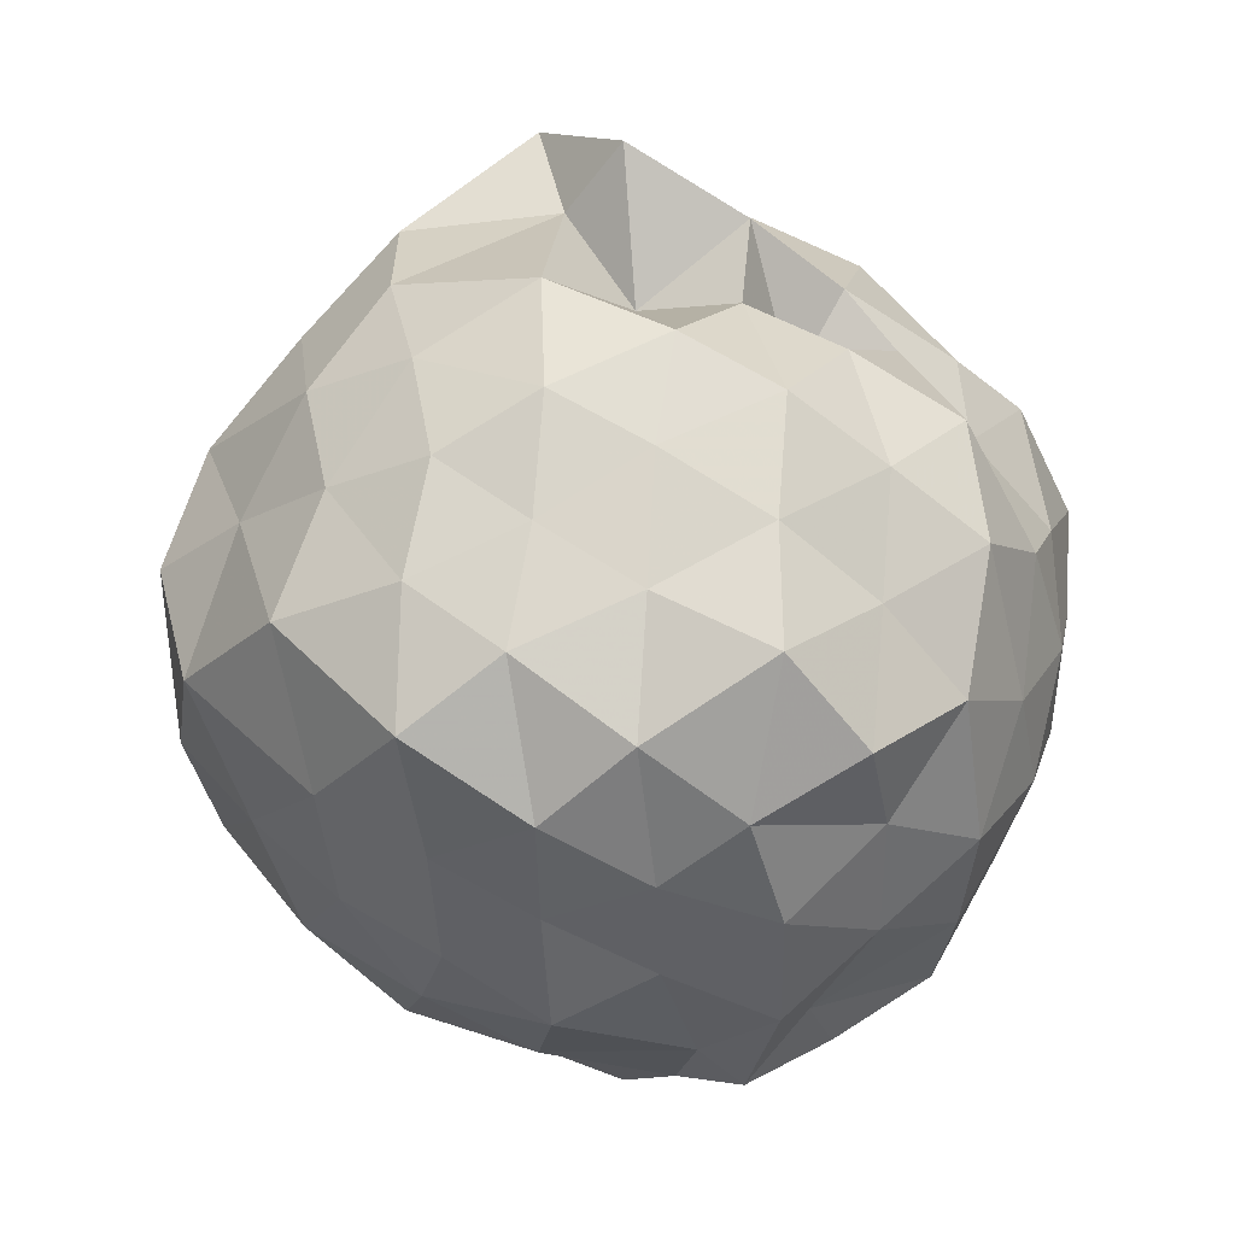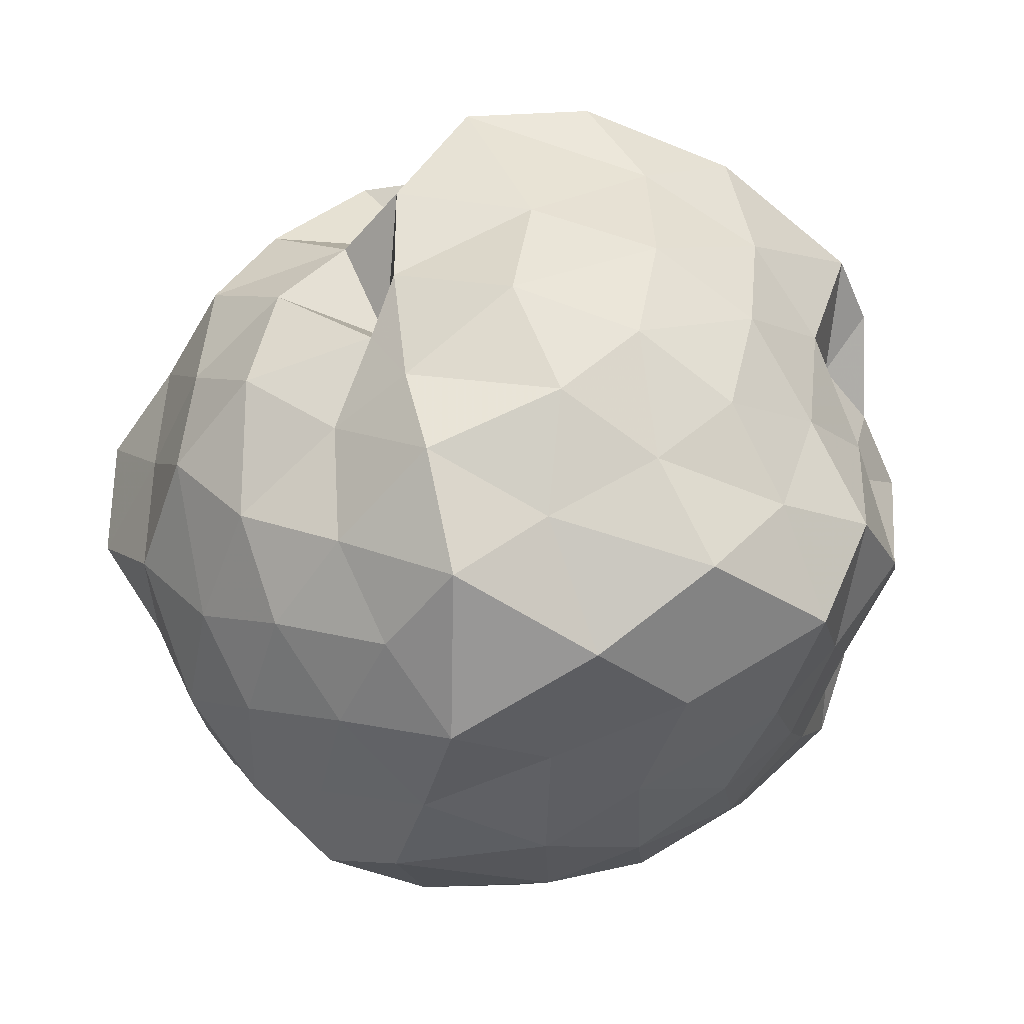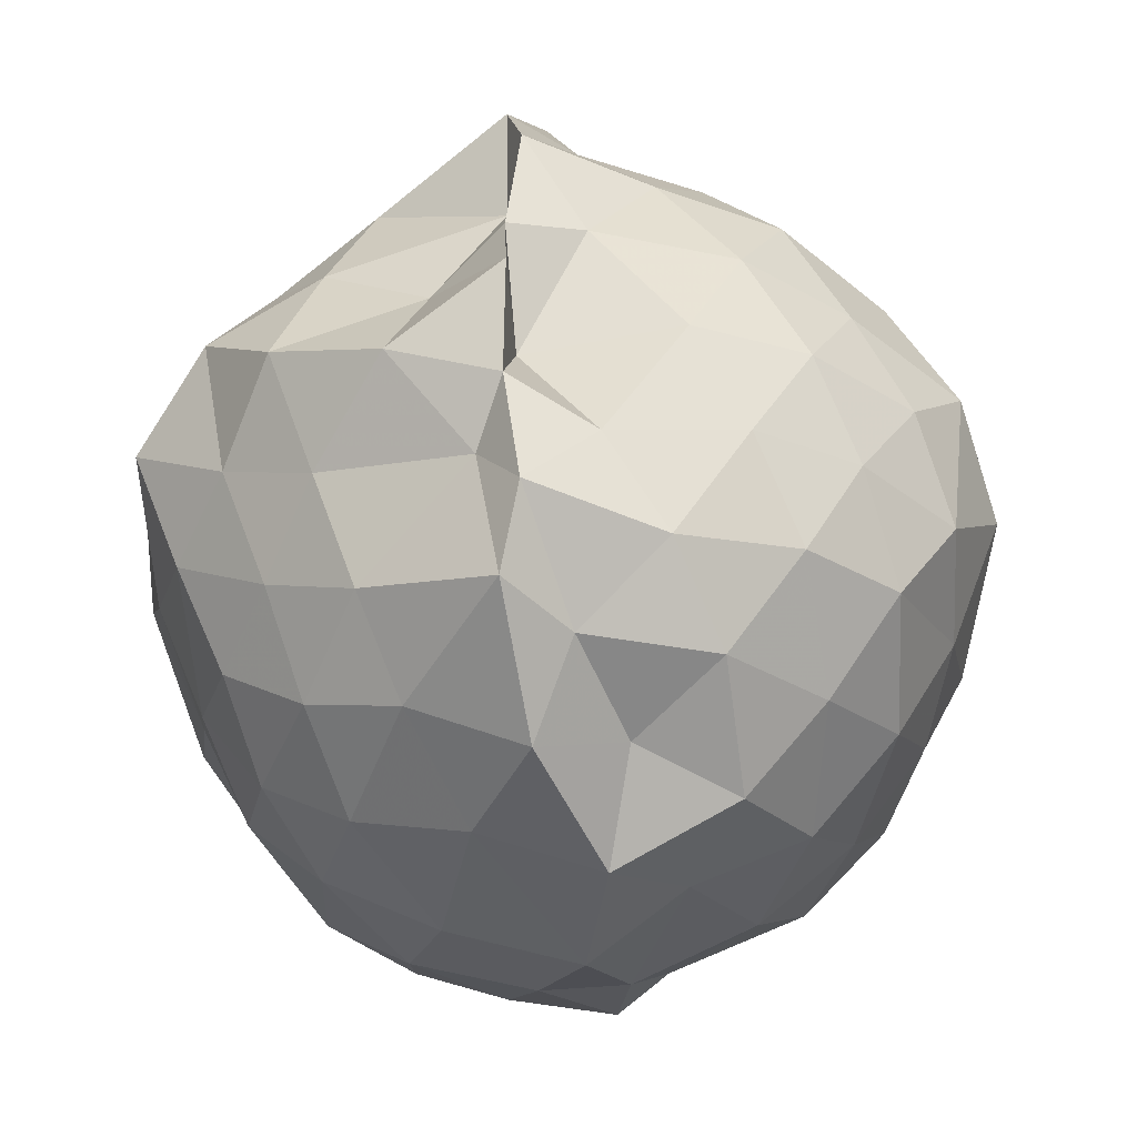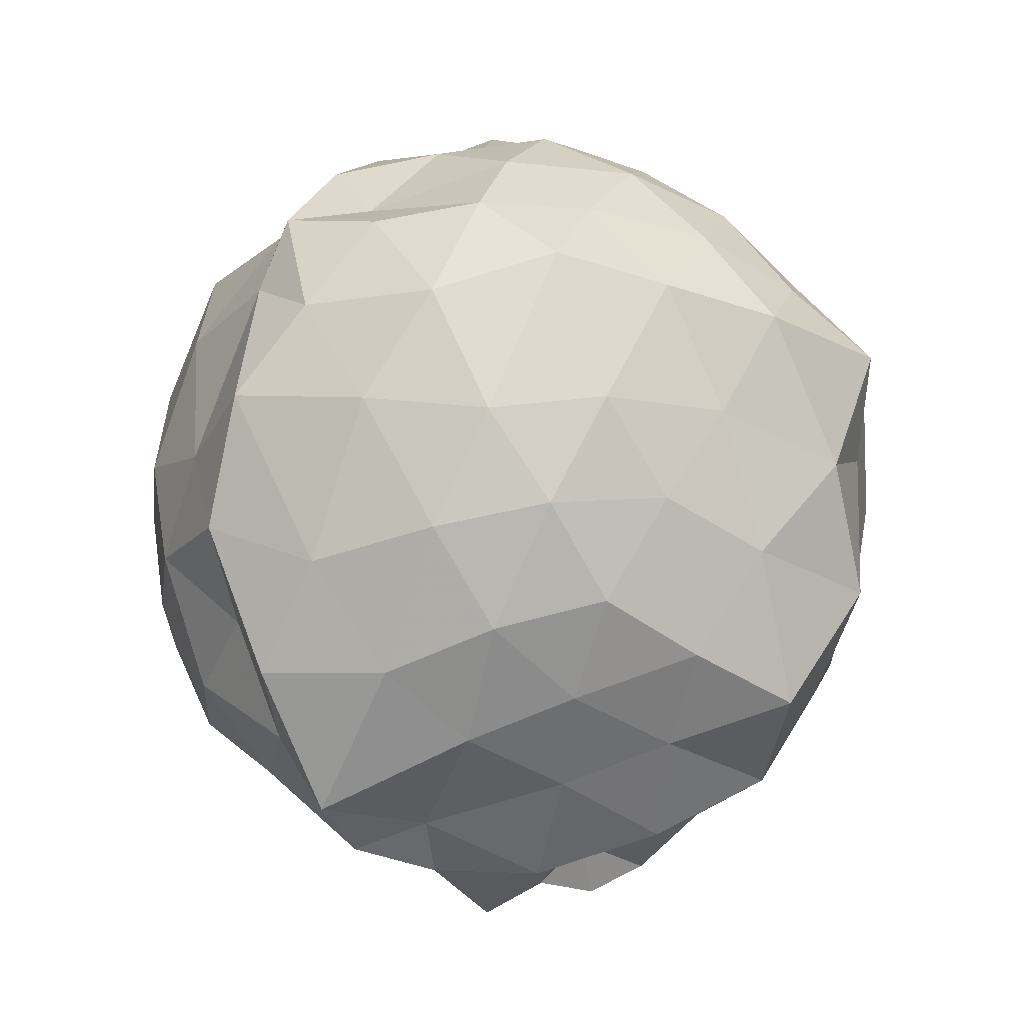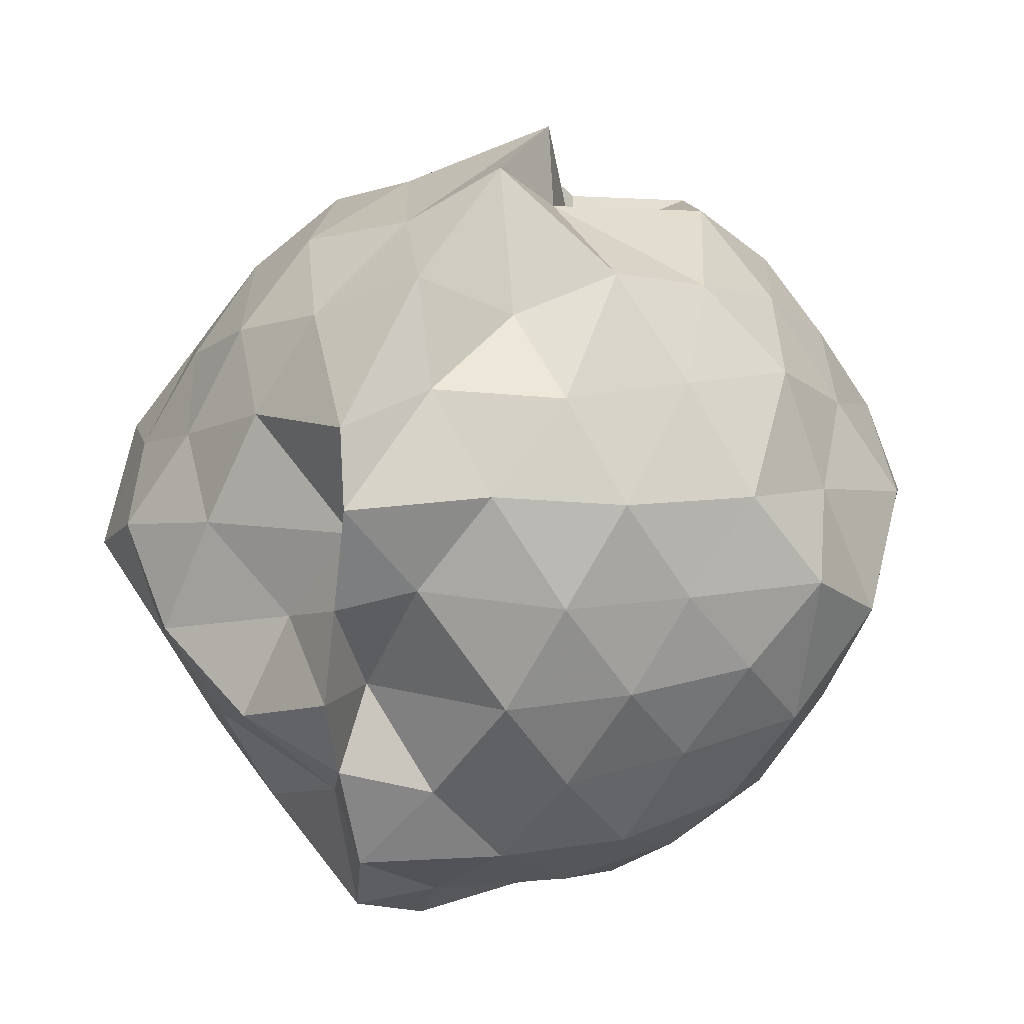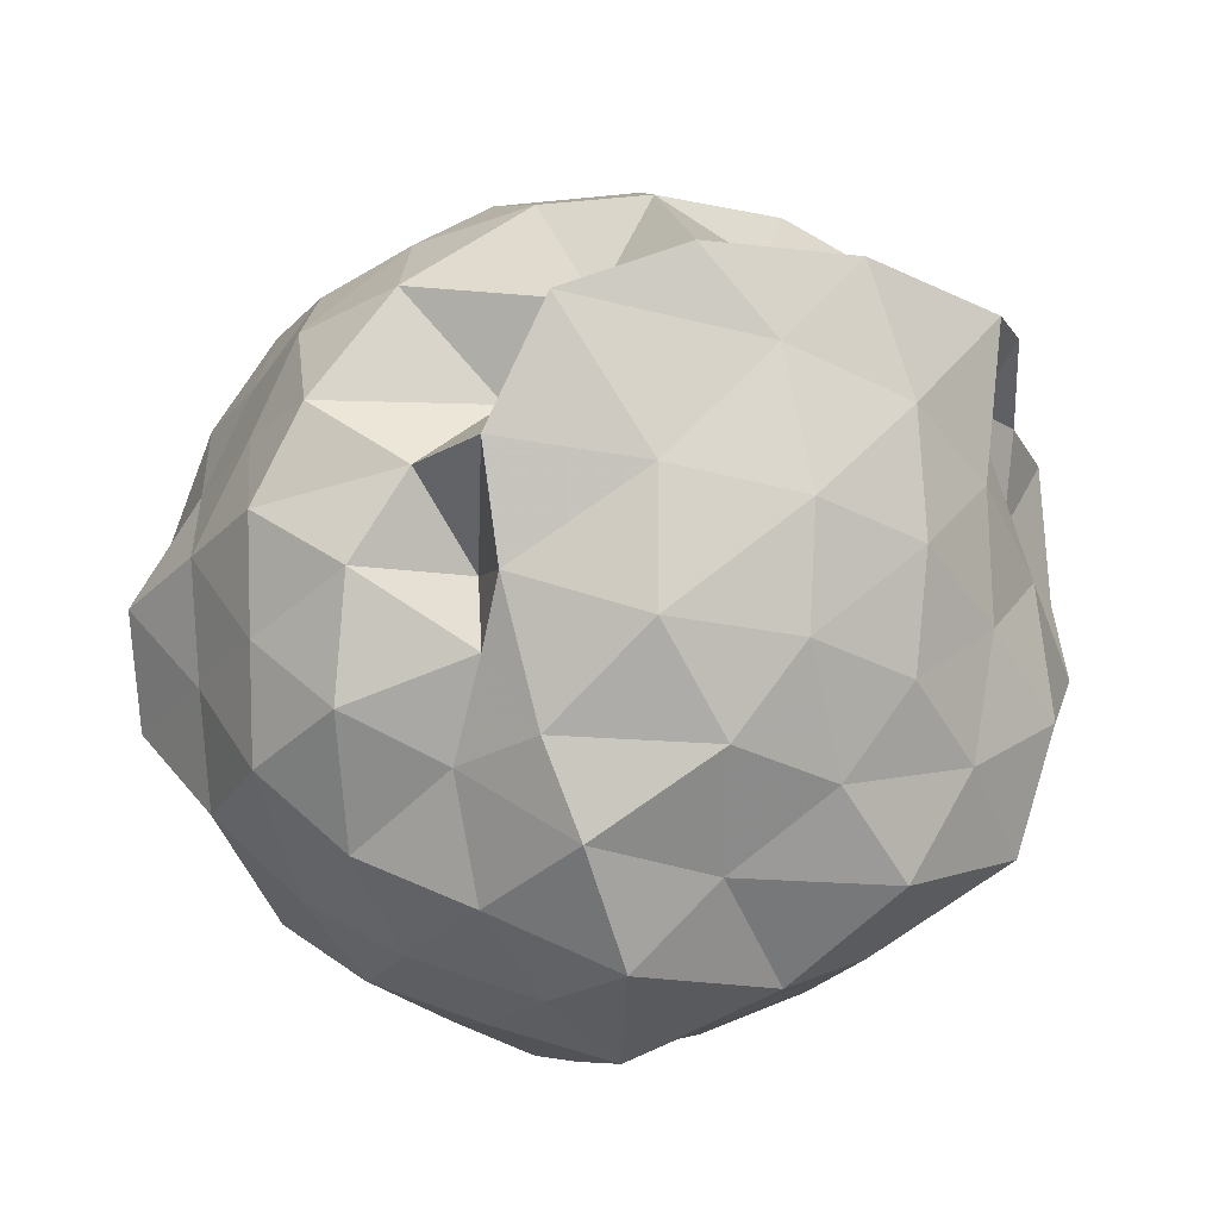
<metadata>
{"format":"obj","ext":"obj","renderer":"f3d","projection":"perspective","resolution":1024,"background":"white","views":[{"elev":12.5,"azim":-28.7,"up":"+Y"},{"elev":18.3,"azim":81.7,"up":"+Y"},{"elev":-37.9,"azim":-168.3,"up":"+Y"},{"elev":-14.9,"azim":38.0,"up":"+Z"},{"elev":27.8,"azim":-151.3,"up":"+Y"},{"elev":53.6,"azim":72.4,"up":"+Y"}]}
</metadata>
<code>
v -0.9595 -0.1266 1.16
v -1.022 -0.06412 -0.9952
v -0.01915 -0.07506 0.5149
v -0.1422 0.1439 0.611
v -0.352 0.3583 0.5978
v -0.4768 0.5471 0.4949
v -0.7063 0.4857 0.4368
v -0.881 0.6762 0.5212
v -1.132 0.6547 0.684
v -1.401 0.5533 0.6352
v -1.606 0.42 0.5432
v -1.716 0.195 0.6362
v -1.782 -0.08666 0.7398
v -1.683 -0.3646 0.6645
v -1.607 -0.6107 0.5655
v -1.396 -0.7692 0.643
v -1.06 -0.8752 0.6632
v -0.9358 -0.9815 0.6493
v -0.6823 -0.9404 0.5977
v -0.4444 -0.8256 0.6262
v -0.3014 -0.5656 0.6553
v -0.1317 -0.308 0.6174
v 0.08551 0.1268 0.3668
v -0.08462 0.3803 0.4061
v -0.2791 0.5059 0.4327
v -0.57 0.6781 0.4274
v -0.7876 0.8359 0.3961
v -1.004 0.6419 0.2893
v -1.301 0.7427 0.4308
v -1.548 0.5845 0.3377
v -1.744 0.3341 0.3396
v -1.898 0.08672 0.4042
v -1.832 -0.2679 0.4518
v -1.735 -0.5291 0.347
v -1.553 -0.7693 0.3516
v -1.311 -0.9158 0.4194
v -1.002 -1.008 0.4699
v -0.803 -1.053 0.3759
v -0.4927 -0.9443 0.3779
v -0.2601 -0.7577 0.4747
v -0.09712 -0.5268 0.4208
v 0.05755 -0.2903 0.3708
v -0.02077 0.2221 0.1307
v -0.1542 0.4907 0.08008
v -0.3598 0.6909 0.1647
v -0.6307 0.8178 0.07779
v -0.98 0.9918 0.1921
v -1.058 0.8329 0.07218
v -1.474 0.7014 0.07861
v -1.687 0.4967 0.1171
v -1.824 0.2262 0.07344
v -1.966 -0.09108 0.09359
v -1.835 -0.4028 0.1256
v -1.695 -0.6755 0.06465
v -1.482 -0.8855 0.12
v -1.21 -1.009 0.07277
v -0.9584 -1.13 0.1565
v -0.6369 -1.027 0.1143
v -0.364 -0.8899 0.07069
v -0.1645 -0.6899 0.1101
v -0.03122 -0.393 0.1194
v 0.09695 -0.08496 0.03082
v -0.09445 0.3289 -0.1421
v -0.2873 0.5886 -0.1297
v -0.5126 0.7371 -0.2145
v -0.8214 0.8562 -0.2452
v -1.017 0.992 -0.1267
v -1.347 0.7878 -0.1483
v -1.565 0.5658 -0.1895
v -1.767 0.3297 -0.2351
v -1.919 0.09442 -0.1508
v -1.878 -0.2952 -0.1673
v -1.748 -0.5251 -0.2585
v -1.57 -0.7534 -0.2089
v -1.37 -0.9445 -0.1533
v -1.071 -1.092 -0.1487
v -0.7934 -1.022 -0.2616
v -0.5045 -0.92 -0.202
v -0.277 -0.764 -0.1475
v -0.1089 -0.5247 -0.1133
v -0.01224 -0.2636 -0.2079
v 0.04489 0.1016 -0.253
v -0.2372 0.4153 -0.35
v -0.4511 0.5664 -0.4448
v -0.7154 0.6876 -0.5113
v -1 0.8398 -0.495
v -1.161 0.7093 -0.3248
v -1.374 0.591 -0.4551
v -1.563 0.3808 -0.5073
v -1.702 0.1369 -0.4394
v -1.819 -0.07836 -0.3342
v -1.701 -0.3025 -0.4396
v -1.572 -0.5628 -0.5015
v -1.385 -0.7767 -0.4525
v -1.157 -0.8916 -0.3384
v -0.9791 -0.9912 -0.5037
v -0.7008 -0.8565 -0.517
v -0.4534 -0.7543 -0.4263
v -0.2387 -0.5962 -0.3594
v -0.1446 -0.3567 -0.4634
v -0.05157 -0.08918 -0.5513
v -0.1391 0.1839 -0.4608
v -0.2147 -0.08243 0.7604
v -0.3422 0.1513 0.8296
v -0.5063 0.442 0.7984
v -0.7359 0.5924 0.7029
v -0.9738 0.5452 0.8517
v -1.239 0.4467 0.7923
v -1.483 0.3108 0.7391
v -1.589 0.07878 0.832
v -1.548 -0.2679 0.8712
v -1.474 -0.5003 0.7484
v -1.229 -0.6396 0.8007
v -0.9709 -0.7674 0.8495
v -0.8011 -0.8193 0.6914
v -0.5061 -0.6384 0.8098
v -0.3281 -0.3447 0.8268
v -0.4357 -0.1352 0.9262
v -0.562 0.2184 0.9737
v -0.7667 0.3837 0.9137
v -1.067 0.3134 0.9761
v -1.32 0.1884 0.9071
v -1.396 -0.09452 1.004
v -1.309 -0.4101 0.9259
v -1.055 -0.5042 0.9959
v -0.7771 -0.5823 0.9192
v -0.5615 -0.4076 0.9632
v -0.6732 -0.07546 1.065
v -0.8549 0.1345 1.026
v -1.142 0.08914 1.124
v -1.182 -0.2635 1.07
v -0.8403 -0.317 1.035
v -0.3719 0.3181 -0.5838
v -0.6301 0.4629 -0.6547
v -0.9742 0.5752 -0.8133
v -1.1 0.6182 -0.6123
v -1.295 0.4103 -0.6728
v -1.484 0.1551 -0.6598
v -1.62 -0.08346 -0.5775
v -1.487 -0.3376 -0.6497
v -1.311 -0.6024 -0.6613
v -1.094 -0.7996 -0.6218
v -0.9748 -0.771 -0.8091
v -0.625 -0.6382 -0.6585
v -0.3906 -0.5217 -0.5654
v -0.3003 -0.2532 -0.6479
v -0.2507 0.08492 -0.7008
v -0.5419 0.1919 -0.7578
v -0.9707 0.2804 -0.7783
v -1.029 0.4106 -0.8959
v -1.16 0.1828 -0.7929
v -1.375 -0.1047 -0.7516
v -1.182 -0.3881 -0.7723
v -1.032 -0.581 -0.8808
v -0.9191 -0.4404 -0.8098
v -0.5394 -0.3719 -0.7394
v -0.4518 -0.09316 -0.84
v -0.807 0.0272 -0.811
v -0.9956 0.1372 -0.9
v -0.9936 -0.1358 -0.7637
v -0.999 -0.3095 -0.9094
v -0.7388 -0.2143 -0.9282
f 3 23 4
f 4 23 24
f 4 24 5
f 5 24 25
f 5 25 6
f 6 25 26
f 6 26 7
f 7 26 27
f 7 27 8
f 8 27 28
f 8 28 9
f 9 28 29
f 9 29 10
f 10 29 30
f 10 30 11
f 11 30 31
f 11 31 12
f 12 31 32
f 12 32 13
f 13 32 33
f 13 33 14
f 14 33 34
f 14 34 15
f 15 34 35
f 15 35 16
f 16 35 36
f 16 36 17
f 17 36 37
f 17 37 18
f 18 37 38
f 18 38 19
f 19 38 39
f 19 39 20
f 20 39 40
f 20 40 21
f 21 40 41
f 21 41 22
f 22 41 42
f 22 42 3
f 3 42 23
f 23 43 24
f 24 43 44
f 24 44 25
f 25 44 45
f 25 45 26
f 26 45 46
f 26 46 27
f 27 46 47
f 27 47 28
f 28 47 48
f 28 48 29
f 29 48 49
f 29 49 30
f 30 49 50
f 30 50 31
f 31 50 51
f 31 51 32
f 32 51 52
f 32 52 33
f 33 52 53
f 33 53 34
f 34 53 54
f 34 54 35
f 35 54 55
f 35 55 36
f 36 55 56
f 36 56 37
f 37 56 57
f 37 57 38
f 38 57 58
f 38 58 39
f 39 58 59
f 39 59 40
f 40 59 60
f 40 60 41
f 41 60 61
f 41 61 42
f 42 61 62
f 42 62 23
f 23 62 43
f 43 63 44
f 44 63 64
f 44 64 45
f 45 64 65
f 45 65 46
f 46 65 66
f 46 66 47
f 47 66 67
f 47 67 48
f 48 67 68
f 48 68 49
f 49 68 69
f 49 69 50
f 50 69 70
f 50 70 51
f 51 70 71
f 51 71 52
f 52 71 72
f 52 72 53
f 53 72 73
f 53 73 54
f 54 73 74
f 54 74 55
f 55 74 75
f 55 75 56
f 56 75 76
f 56 76 57
f 57 76 77
f 57 77 58
f 58 77 78
f 58 78 59
f 59 78 79
f 59 79 60
f 60 79 80
f 60 80 61
f 61 80 81
f 61 81 62
f 62 81 82
f 62 82 43
f 43 82 63
f 63 83 64
f 64 83 84
f 64 84 65
f 65 84 85
f 65 85 66
f 66 85 86
f 66 86 67
f 67 86 87
f 67 87 68
f 68 87 88
f 68 88 69
f 69 88 89
f 69 89 70
f 70 89 90
f 70 90 71
f 71 90 91
f 71 91 72
f 72 91 92
f 72 92 73
f 73 92 93
f 73 93 74
f 74 93 94
f 74 94 75
f 75 94 95
f 75 95 76
f 76 95 96
f 76 96 77
f 77 96 97
f 77 97 78
f 78 97 98
f 78 98 79
f 79 98 99
f 79 99 80
f 80 99 100
f 80 100 81
f 81 100 101
f 81 101 82
f 82 101 102
f 82 102 63
f 63 102 83
f 103 104 118
f 104 119 118
f 104 105 119
f 105 120 119
f 105 106 120
f 106 107 120
f 107 121 120
f 107 108 121
f 108 122 121
f 108 109 122
f 109 110 122
f 110 123 122
f 110 111 123
f 111 124 123
f 111 112 124
f 112 113 124
f 113 125 124
f 113 114 125
f 114 126 125
f 114 115 126
f 115 116 126
f 116 127 126
f 116 117 127
f 117 118 127
f 117 103 118
f 118 119 128
f 119 129 128
f 119 120 129
f 120 121 129
f 121 130 129
f 121 122 130
f 122 123 130
f 123 131 130
f 123 124 131
f 124 125 131
f 125 132 131
f 125 126 132
f 126 127 132
f 127 128 132
f 127 118 128
f 133 148 134
f 134 148 149
f 134 149 135
f 135 149 150
f 135 150 136
f 136 150 137
f 137 150 151
f 137 151 138
f 138 151 152
f 138 152 139
f 139 152 140
f 140 152 153
f 140 153 141
f 141 153 154
f 141 154 142
f 142 154 143
f 143 154 155
f 143 155 144
f 144 155 156
f 144 156 145
f 145 156 146
f 146 156 157
f 146 157 147
f 147 157 148
f 147 148 133
f 148 158 149
f 149 158 159
f 149 159 150
f 150 159 151
f 151 159 160
f 151 160 152
f 152 160 153
f 153 160 161
f 153 161 154
f 154 161 155
f 155 161 162
f 155 162 156
f 156 162 157
f 157 162 158
f 157 158 148
f 3 4 103
f 103 4 104
f 4 5 104
f 104 5 105
f 5 6 105
f 105 6 106
f 6 7 106
f 7 8 106
f 106 8 107
f 8 9 107
f 107 9 108
f 9 10 108
f 108 10 109
f 10 11 109
f 11 12 109
f 109 12 110
f 12 13 110
f 110 13 111
f 13 14 111
f 111 14 112
f 14 15 112
f 15 16 112
f 112 16 113
f 16 17 113
f 113 17 114
f 17 18 114
f 114 18 115
f 18 19 115
f 19 20 115
f 115 20 116
f 20 21 116
f 116 21 117
f 21 22 117
f 117 22 103
f 22 3 103
f 83 133 84
f 84 133 134
f 84 134 85
f 85 134 135
f 85 135 86
f 86 135 136
f 86 136 87
f 87 136 88
f 88 136 137
f 88 137 89
f 89 137 138
f 89 138 90
f 90 138 139
f 90 139 91
f 91 139 92
f 92 139 140
f 92 140 93
f 93 140 141
f 93 141 94
f 94 141 142
f 94 142 95
f 95 142 96
f 96 142 143
f 96 143 97
f 97 143 144
f 97 144 98
f 98 144 145
f 98 145 99
f 99 145 100
f 100 145 146
f 100 146 101
f 101 146 147
f 101 147 102
f 102 147 133
f 102 133 83
f 128 129 1
f 129 130 1
f 130 131 1
f 131 132 1
f 132 128 1
f 159 158 2
f 160 159 2
f 161 160 2
f 162 161 2
f 158 162 2

</code>
